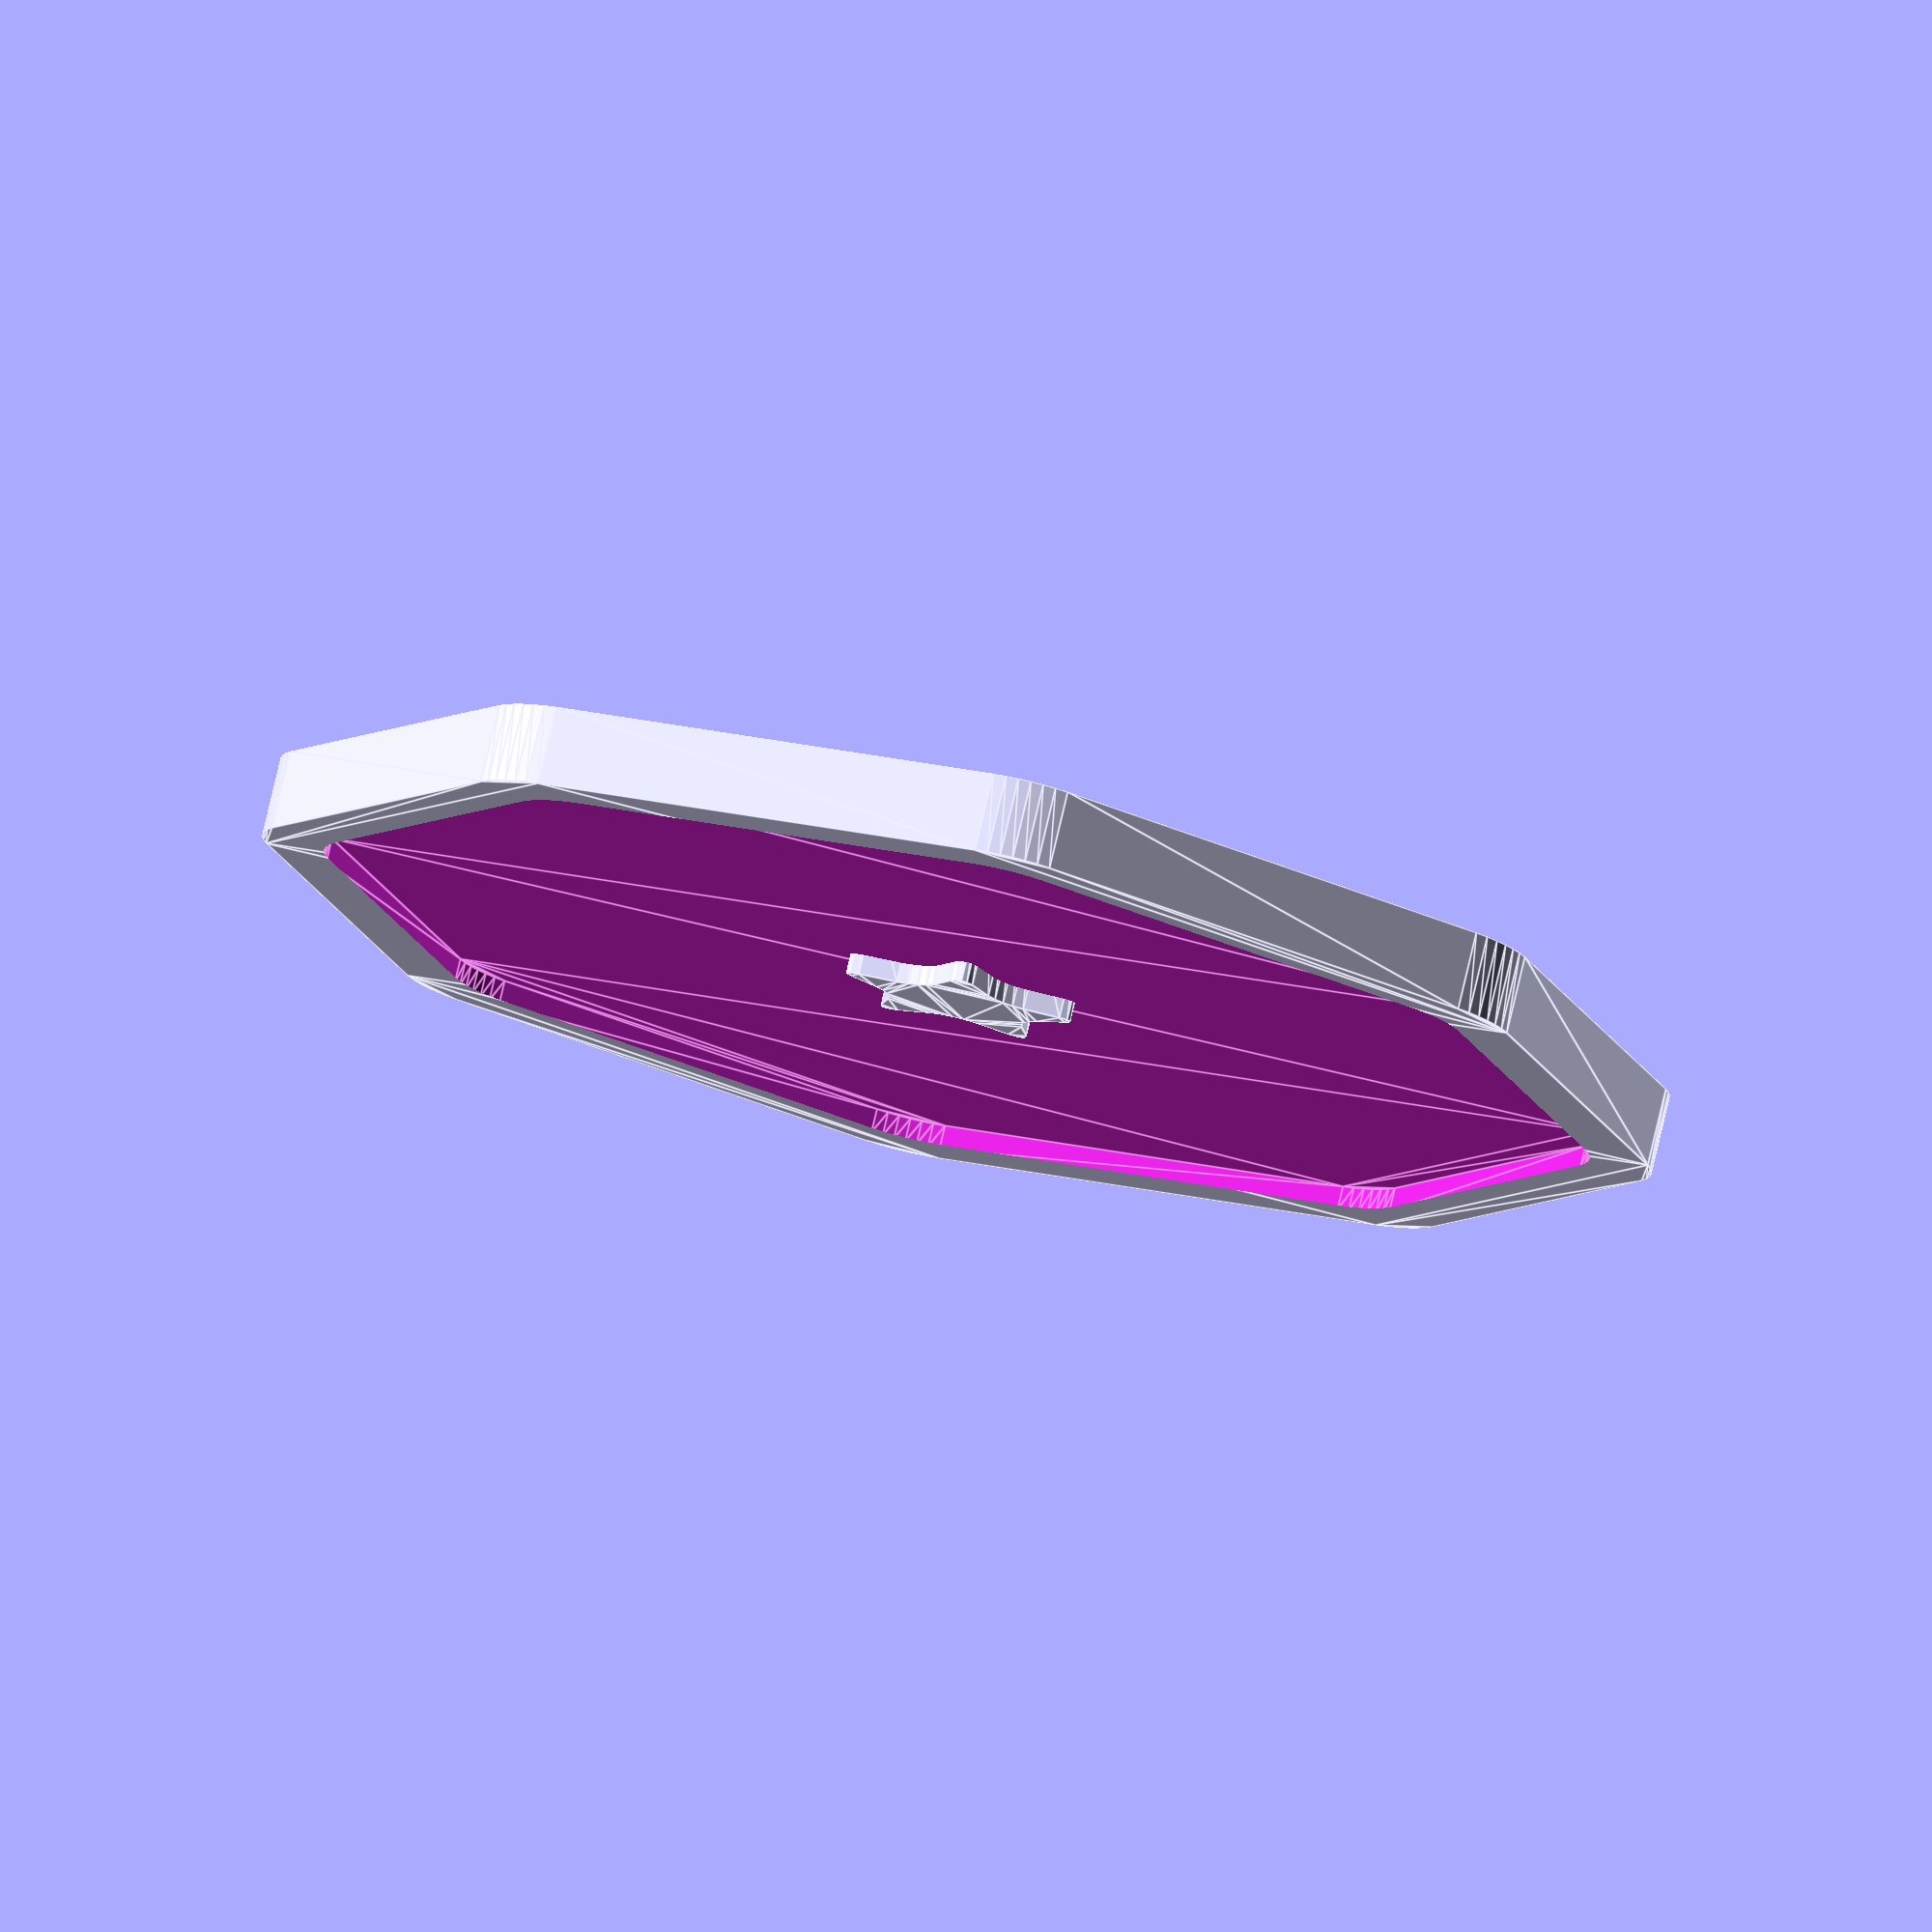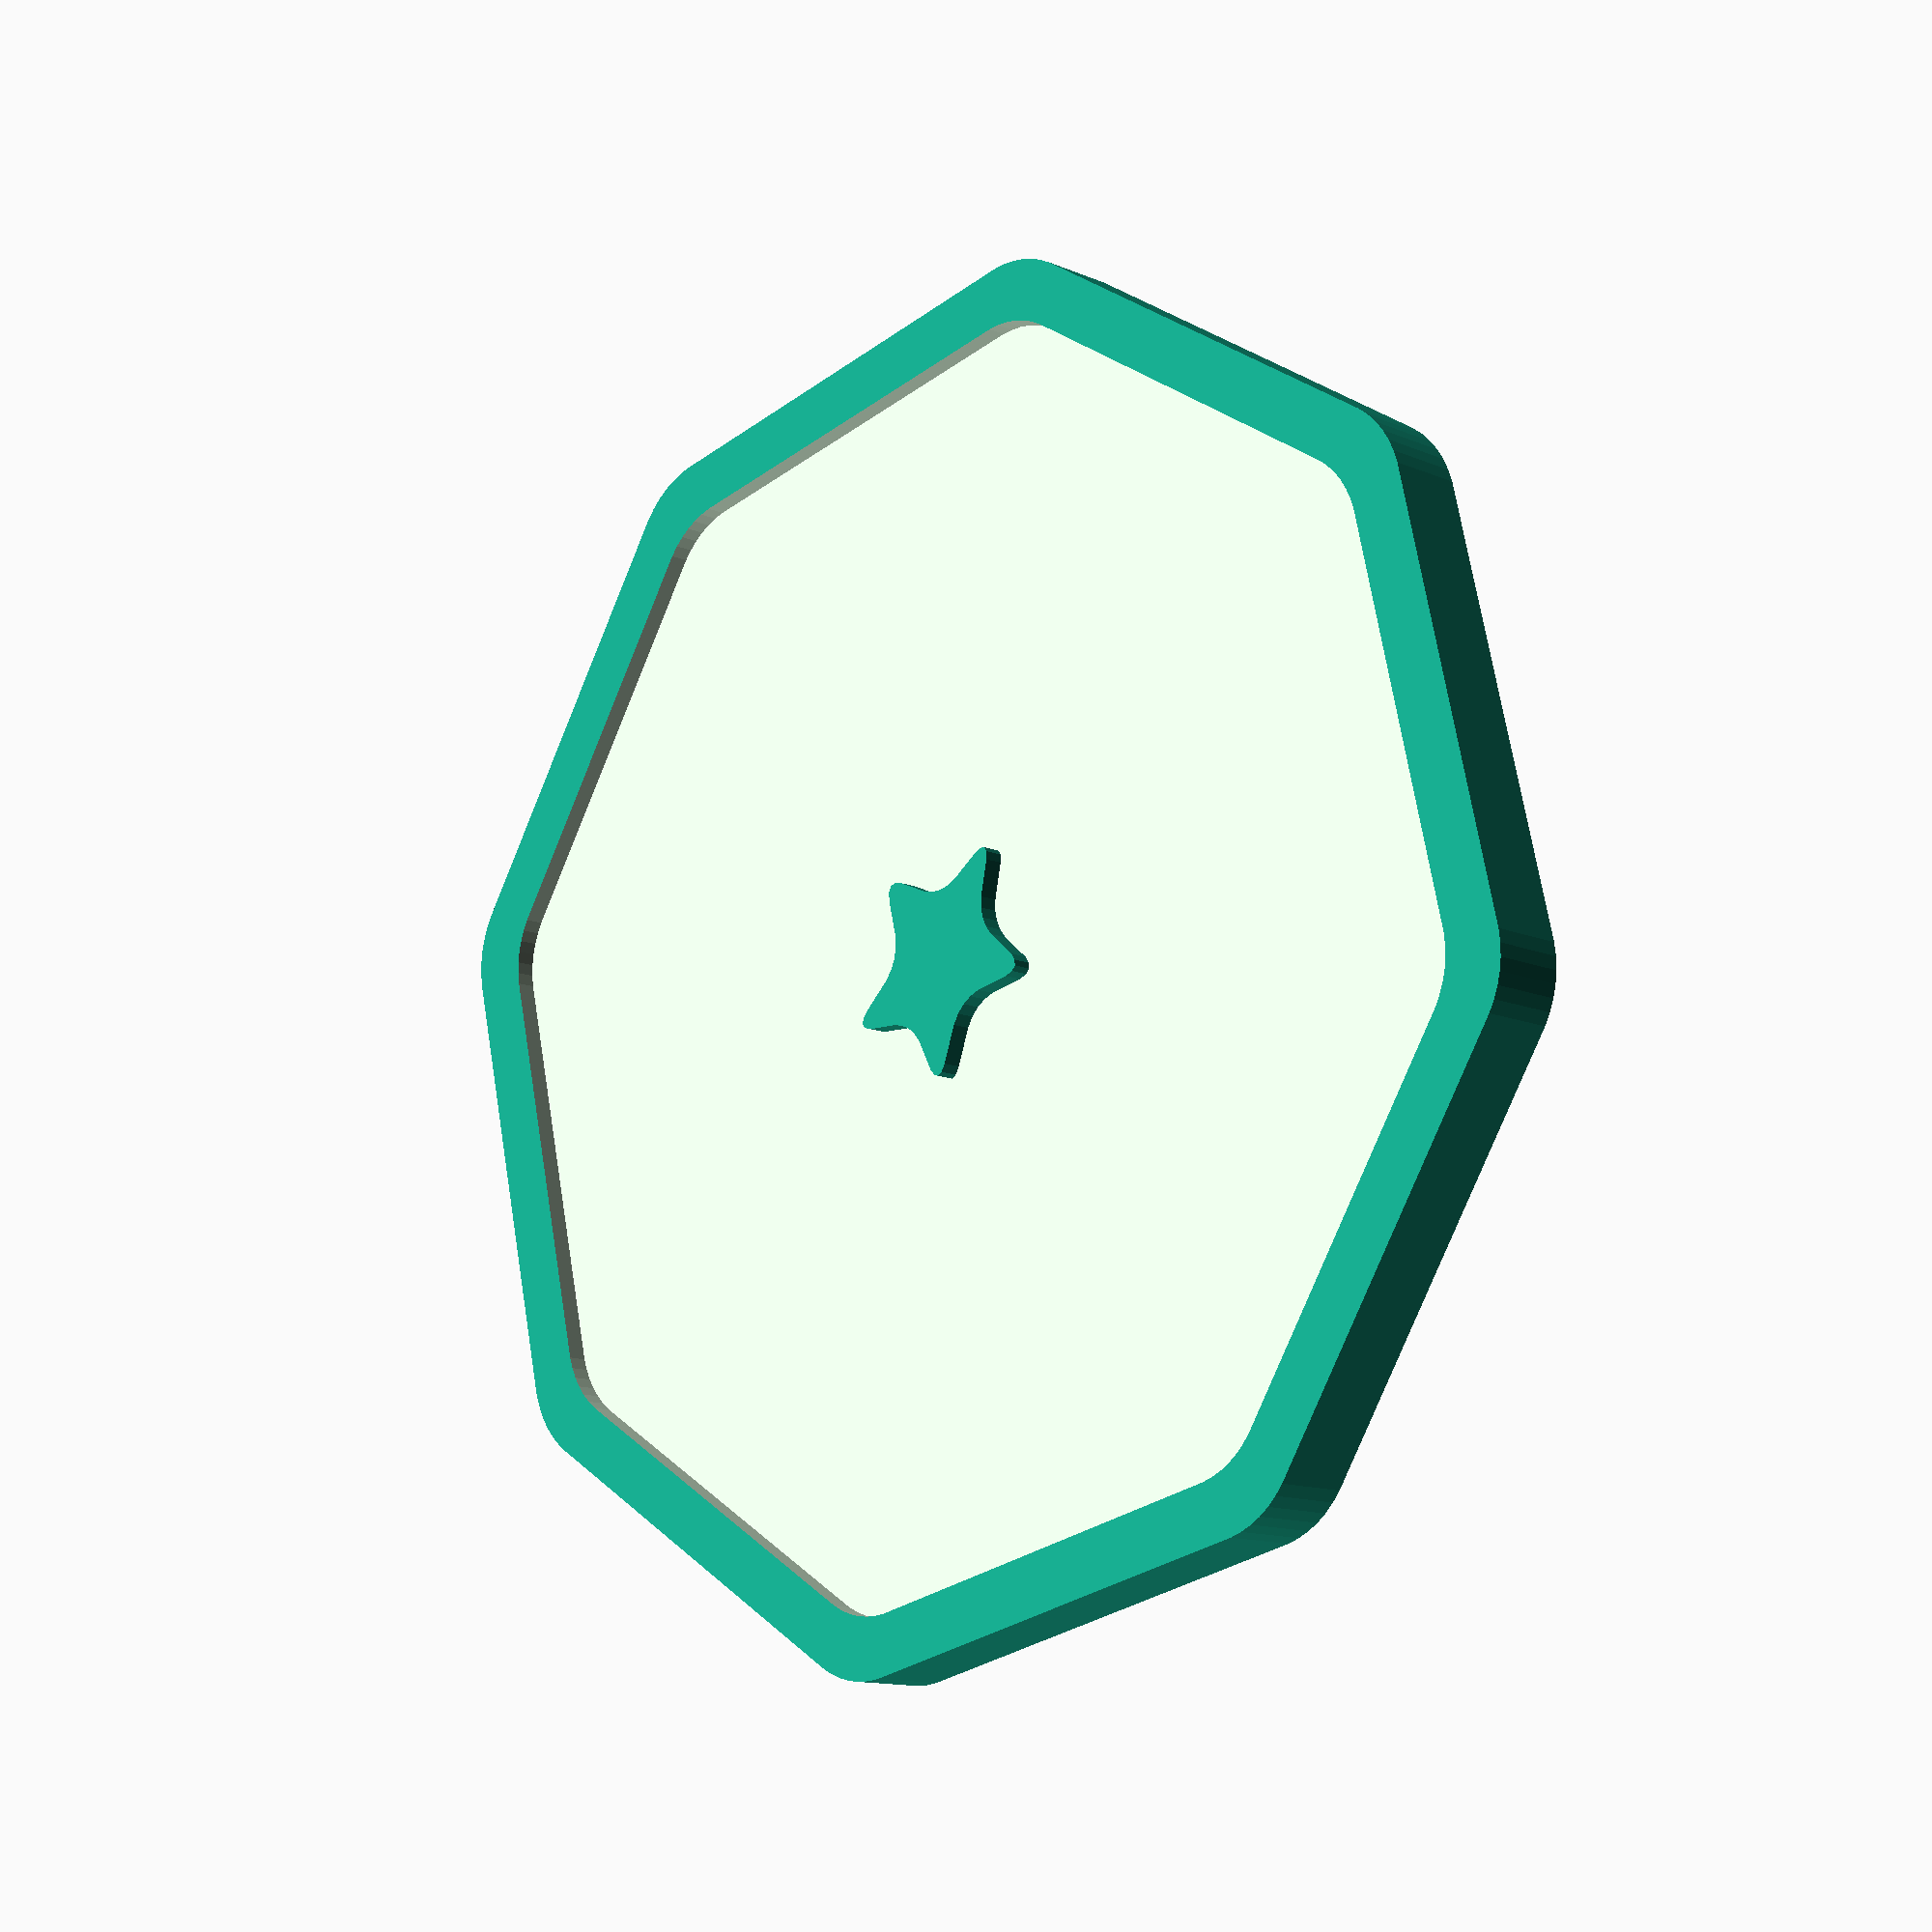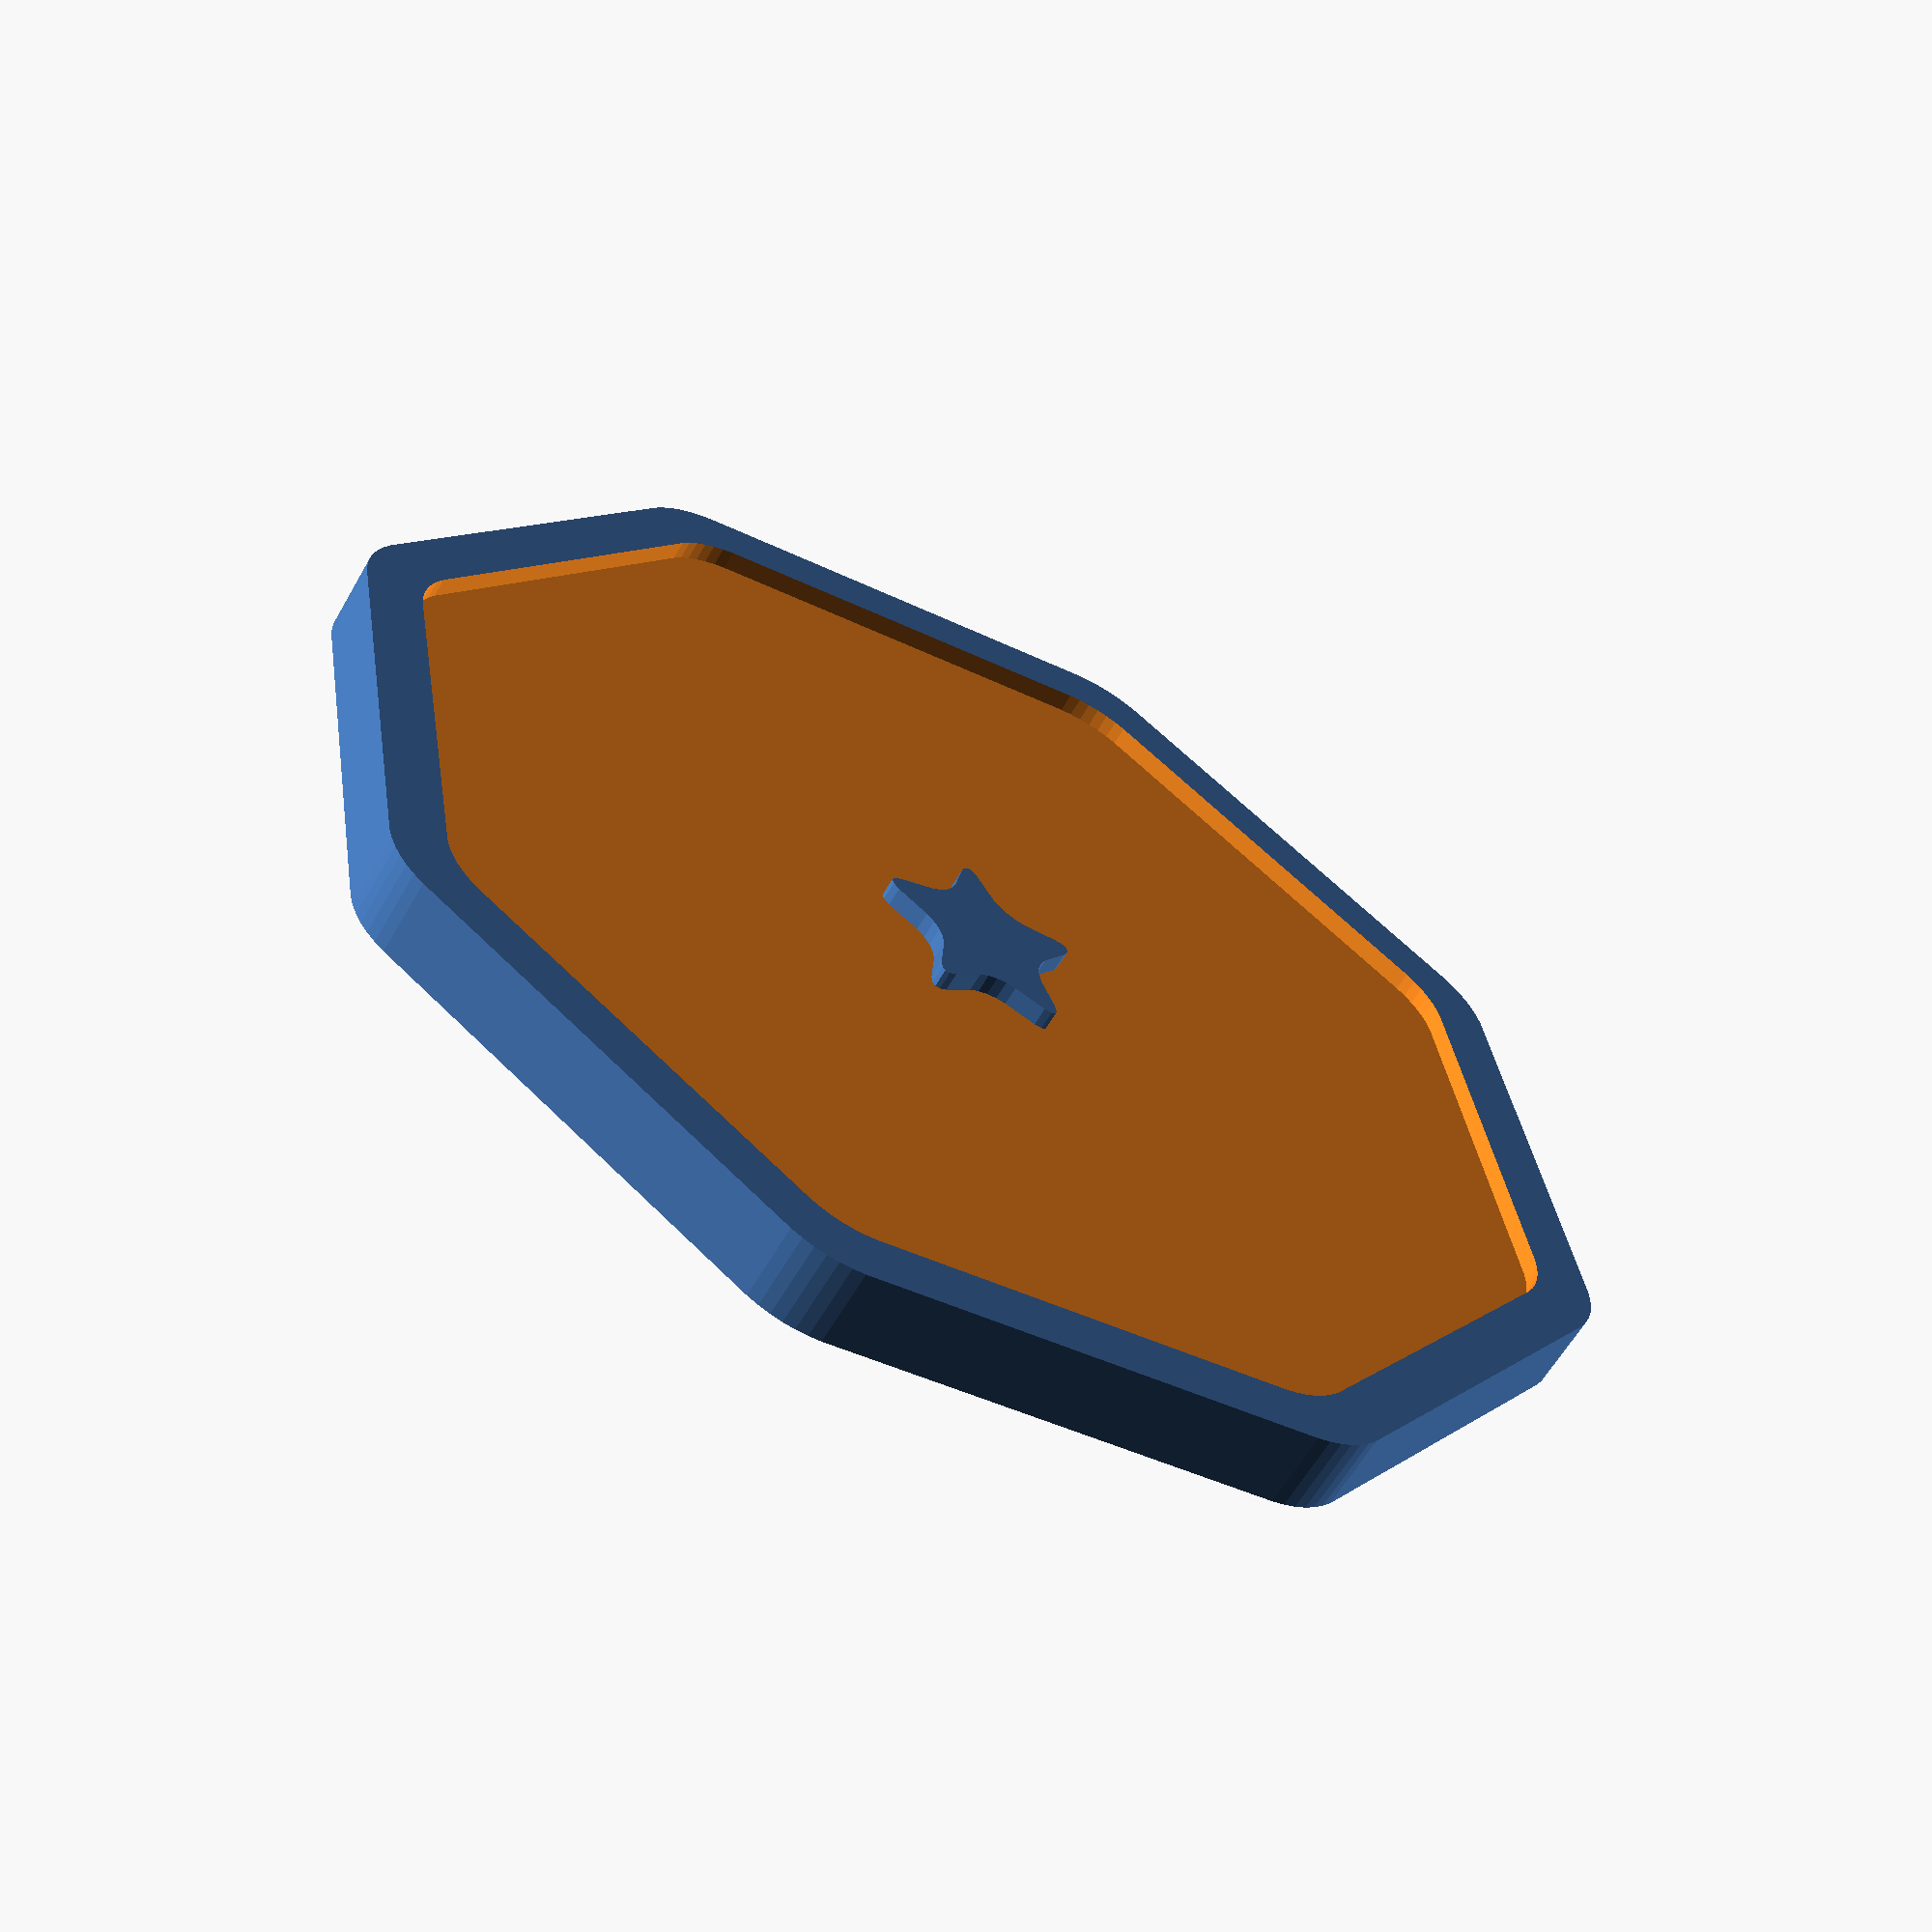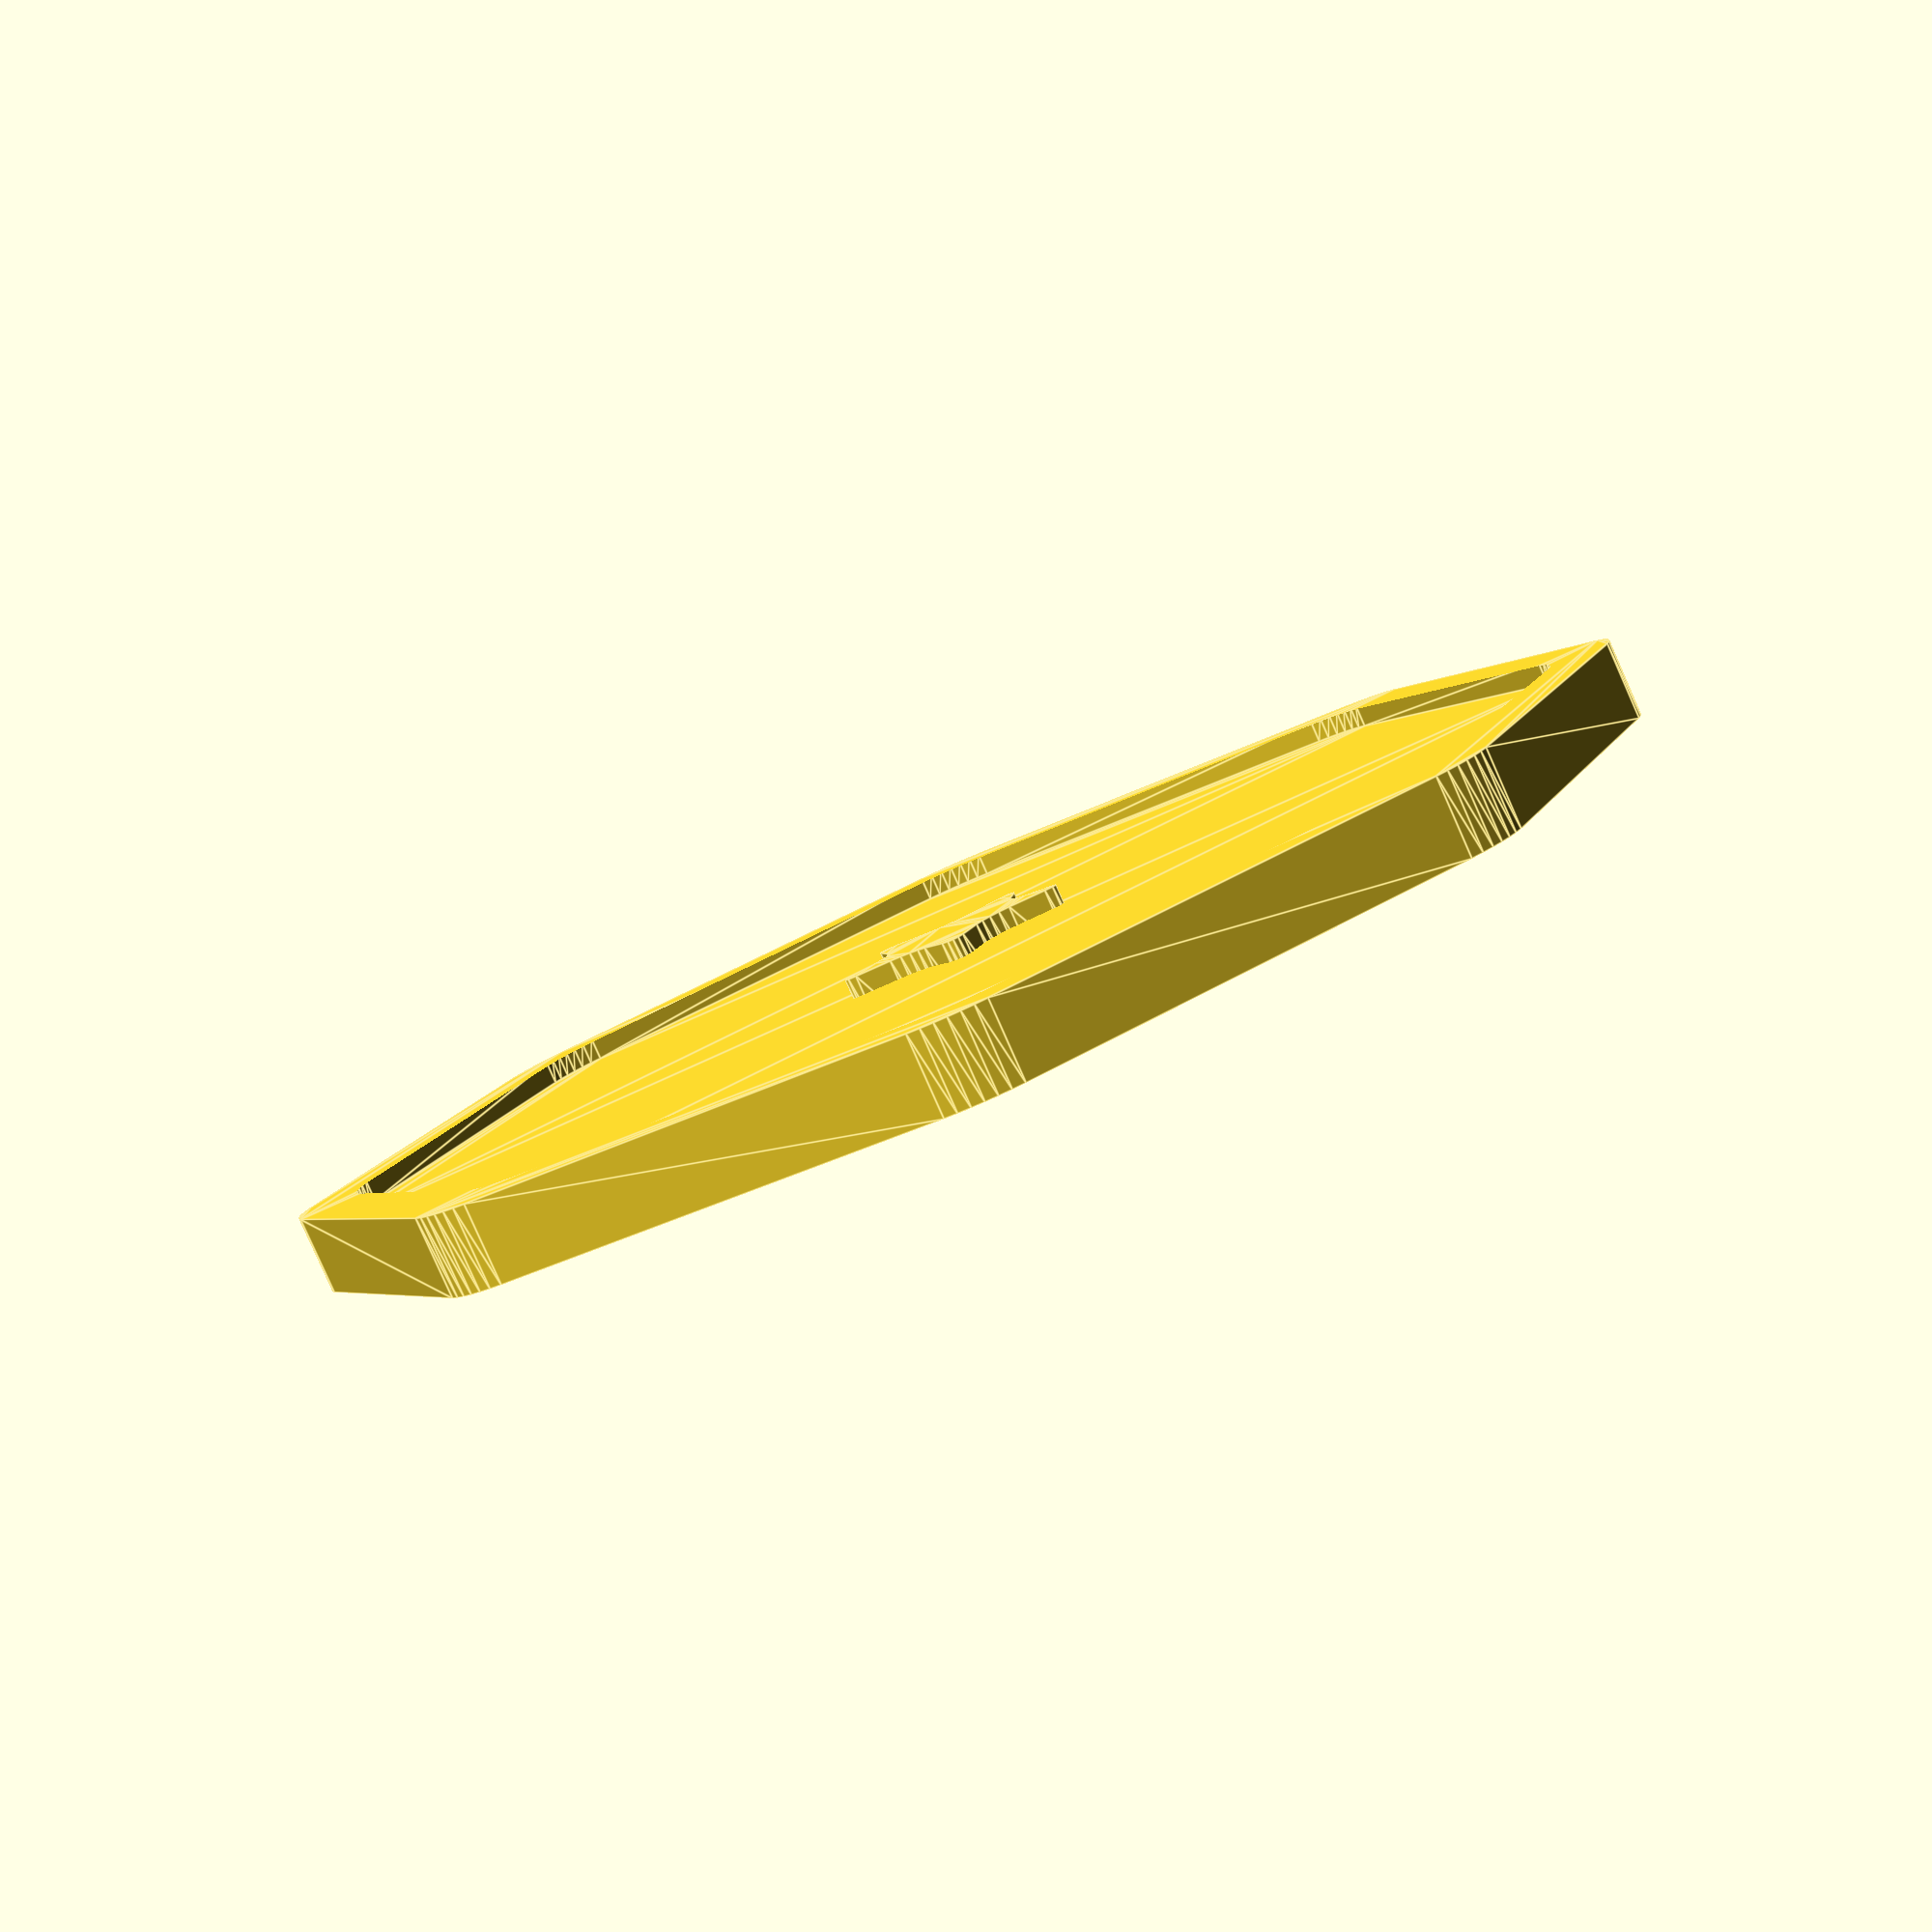
<openscad>
/* [Outer] */

//Outer radius of the coin, the size will be roughly 2 times this value depending on other settings.
outer_radius = 18;

//Forms an ellipse instead of a circle by playing this parameter
outer_radius_shape = 1;

//Height of the coin without borders
height = 1;

//The number of sides on the outer edge of the coin. Set to a very high value to make it circular. Values 2 and higher will create meaningful shapes.
outer_sides = 4;

//Type of the outer border. Not all star shapes can be 2 and 3 regular.
outer_mod = 2; //[0:Polygon, 1: Custom, 2: 2-regular star, 3: 3-regular star]

//This parameter controls the distance of the dents that makes the outer shape. Used if the type is set to Custom. Setting this value to 1 will make the shape a polygon.
outer_shape = 1;

//Width of the outer border, set 0 to disable. If outer border is disabled and inner border is enabled, part will either need support or bottom_border should be disabled as well.
outer_border = 1.6;

//Height of the outer borders. Keep inner and outer borders are synchronized, otherwise the part will need support.
outer_border_height = 0.5;

//Rotates the outer border in multiples of half sides
outer_rotation = 0.5;

//Whether to create bottom border. If the settings check out, the bottom part will be bridged. If you have trouble printing the part, or changed border settings to a point where bridging is not possible, then disabling this might help.
bottom_border = 1;//[1:Yes,0:No]

/* [Inner] */

//Radius of the inner hole, excluding the inner border. Set 0 to disable.
inner_radius = 3;

//Forms an ellipse instead of a circle by playing this parameter
inner_radius_shape = 1.3;

//Sides of the inner hole of the coin. Set to a very high value to make it circular. Values 2 and higher will create meaningful shapes.
inner_sides = 5;

//Type of the inner border. Not all star shapes can be 2 and 3 regular.
inner_mod = 2; //[0:Polygon, 1: Custom, 2: 2-regular star, 3: 3-regular star]

//This parameter controls the distance of the dents that makes the inner shape. Used if the type is set to Custom. Setting this value to 1 will make the shape a polygon.
inner_shape = 0.98;

//Radius of the border around the hole, set 0 to disable. If inner border is disabled, outer border is enabled and the inner radius is non-zero, part will either need support or bottom_border should be disabled as well.
inner_border = 3;

//Height of the inner border in terms of the outer border height. Keep this value 1 or disable bottom_border, otherwise the part will need support.
inner_border_height = 1;

//Rotates the inner border in multiples of half sides
inner_rotation = -0.5;

//Only add a border for innersection, no 
inner_border_only = 0;//[1:Yes,0:No]

//Offset the inner hole sideways
inner_offset_x = 0;

//Offset the inner hole up and down
inner_offset_y = 0;

/* [Top text] */
//The text that will be displayed on top of the coin, remember to change bottom text as they are not the same.
top_text = "";

//Second text is rendered below the first one, it will be offset the same amount as the first but to the other direction. Thus if the offset is 0, they will be on top of each other.
second_top_text = "";

//Size of the text, roughly its height
text_size = 5;

//Size of the second text, roughly its height
second_text_size = 4;

//Offset of the text away from the center. Negative offsets work.
text_offset_y = 6;

//Offset of the second text away from the center. Negative offsets work.
second_text_offset_y = -.5;

//Offset of the text to the sideways
text_offset_x = -8;

//Offset of the second text to the sideways
second_text_offset_x = -8;

//How many times the text will be repeated around the coin
text_repeat = 2;


/* [Bottom text] */
//The text that will be displayed on top of the coin
bottom_text = "";

//Second text is rendered below the first one, it will be offset the same amount as the first but to the other direction. Thus if the offset is 0, they will be on top of each other.
second_bottom_text = "";

//Size of the text, roughly its height
bottom_text_size = 4;

//Size of the second text, roughly its height
second_bottom_text_size = 4;

//How many times the text will be repeated around the coin
bottom_text_repeat = 8;

//Offset of the text away from the center. Negative offsets work.
bottom_text_offset_y = 12;

//Offset of the second text away from the center. Negative offsets work.
second_bottom_text_offset_y = 0;

//Offset of the text to the sideways
bottom_text_offset_x = 0;

//Offset of the second text to the sideways
second_bottom_text_offset_x = 0;


/* [Text settings] */

//Height of the text in terms of outer border
text_height = 1;

//Font that will be used to render the text
text_font = "Nunito Sans"; //[Helvetica,Times,Oxygen,Lobster,Pacifico,Nunito Sans,Roboto Mono,Anton,Cabin,Bree Sherif,Cairo,Source Serif Pro,Kanit,Josefin Slab,Cinzel,Julius Sans One,Russo One,Concert One,Orbitron,Kaushan Script,Katibeh,Alfa Slab One,Audiowide,Luckiest Guy,Sigmar One,Press Start 2P,Bowlby One SC,Sedgwick Ave Display,Baloo Chettan,Candal,Carter One,Jockey One,Rammetto One,Bungee Inline,Titan One,Slackey,Lemon,Germania One,Ranchers,Caesar Dressing]

text_style = 1; //[0:Regular, 1:Bold, 2:Italic, 3: Bold Italic]

//rotates the text around, this is per half rotations
text_rotation = 0;

//rotates the text around, this is per half rotations
second_text_rotation = 0;

/* [Smoothing] */
//Divides the lines in the outer edge of the coin, this allows smoothing to smooth locally. Set 1 to not to divide lines. Increase both subdivisions and smooth to make rounded corners softer.
outer_subdivisions = 40;

//Smooths the corners in the outer edge. Set 0 to remove smoothing. Increase to enlarge the effect of smoothing. Generally you should keep this value less then outer subdivisions. If the values are equal you will have a circle.
outer_smooth = 3;

//Divides the lines in the inner edge of the coin, this allows smoothing to smooth locally. Set 1 to not to divide lines. Increase to make rounded corners softer. Increase both subdivisions and smooth.
inner_subdivisions = 7;

//Smooths the corners in the inner edge. Set 0 to remove smoothing. Increase to enlarge the effect of smoothing. Generally you should keep this value less then inner subdivisions. If the values are equal you will have a circle.
inner_smooth = 2;

/* [hidden] */

function pmod(v, mod) = v%mod < 0 ? v%mod + mod : v%mod;

function subdivide(in, times) = 
    let(inlen = len(in))
    [for(i=[0:inlen-1]) for(j=[0:times-1]) 
        (in[pmod(i+1, inlen)] - in[i]) * j/times + in[i]
    ]
;

function sum(in, p, to) = p == to+1 ? [for(i=in[0]) 0] : sum(in, p+1, to) + in[pmod(p, len(in))];

function average(in, from, to) = sum(in, from, to) / (to - from + 1);

function smooth(in, n) = 
    let(inlen = len(in))
    [for(i=[0:inlen-1])
        average(in, i-n, i+n)
    ]
;
        
    
function star(r_out, r_in, sides, shape = 1, angle_off = 0) = 
    let(a = 360 / (sides*2))
    [for(i = [0:(sides*2-1)]) 
        let(rx = i%2 ? r_out : r_in, ry = i%2 ? r_out - r_in + (r_in * shape) : r_in * shape)
        [cos(a*i+angle_off) * rx, sin(a*i+angle_off) * ry]];
    
function ngon(r, sides) = star(r, r, sides / 2);
    
function star_inner(sides, mod, custom) = 
    mod   == 0  ? cos(180/sides) :
    mod   == 1  ? custom * cos(180/sides) :
    sides == 5  ? 0.5 * sqrt(3 - sqrt(5)) :
    sides == 6  ? sqrt(3) / 3 :
    sides == 8  ? (
             mod == 2 ? sqrt(2 - sqrt(2)) 
                      : sin(22.5*3) - sin(22.5) ):
    sides == 10 ? (
             mod == 2 ? sqrt( (5+sqrt(5)) / 10 )
                      : sqrt(5 - 2*sqrt(5)) ):
    sides == 12 ? (
             mod == 2 ? sqrt(2) * (3-sqrt(3)) / 2
                      : sqrt(6) / 3 ):
    custom
;

difference() {
    //rotate([0, 0, outer_rotation * 360 / outer_sides / 2])
    linear_extrude(
        height = height + outer_border_height + bottom_border * outer_border_height, 
        convexity=8)
    polygon(smooth(subdivide(
        star(outer_radius, 
             outer_radius * star_inner(outer_sides, outer_mod, outer_shape), 
             outer_sides, outer_radius_shape, outer_rotation * 360 / outer_sides / 2
        )
    , outer_subdivisions), outer_smooth));

    outer_border_shape = 1 + 
        ((outer_radius_shape - 1) * outer_radius) / (outer_radius - outer_border);
    
    //rotate([0, 0, outer_rotation * 360 / outer_sides / 2])
    translate([0,0,height + (bottom_border * outer_border_height) + 0.1])
    linear_extrude(height = outer_border_height + 0.1, convexity=8)
    polygon(smooth(subdivide(
        star(outer_radius - outer_border, 
             (outer_radius - outer_border) *
                star_inner(outer_sides, outer_mod, outer_shape), 
             outer_sides, outer_border_shape, outer_rotation * 360 / outer_sides / 2
        )
    , outer_subdivisions), outer_smooth));
    
    if(bottom_border) {
        //rotate([0, 0, outer_rotation * 360 / outer_sides / 2])
        translate([0,0,-0.1])
        linear_extrude(height = outer_border_height + 0.1, convexity=8)
        polygon(smooth(subdivide(
            star(outer_radius - outer_border, 
                 (outer_radius - outer_border) *
                    star_inner(outer_sides, outer_mod, outer_shape), 
                 outer_sides, outer_border_shape, outer_rotation * 360 / outer_sides / 2
            )
        , outer_subdivisions), outer_smooth));
    }
 
    inner_border_shape = 1 + 
        ((inner_radius_shape - 1) * inner_radius) / (inner_radius - inner_border);
   
    if(inner_radius > inner_border && !inner_border_only) {
        translate([inner_offset_x,inner_offset_y,0])
        //rotate([0, 0, inner_rotation * 360 / inner_sides / 2])
        translate([0,0,-0.1])
        linear_extrude(
            height = height + outer_border_height * inner_border_height * 2 + 0.2, 
            convexity=8)
        polygon(smooth(subdivide(
            star(inner_radius - inner_border, 
                 (inner_radius - inner_border) * 
                    star_inner(inner_sides, inner_mod, inner_shape), 
                 inner_sides, inner_border_shape, inner_rotation * 360 / inner_sides / 2
            )
        ,inner_subdivisions),inner_smooth));
    }
}

if(inner_radius > 0)
difference() {
    inner_border_shape = 1 + 
        ((inner_radius_shape - 1) * inner_radius) / (inner_radius - inner_border);
    
    translate([inner_offset_x,inner_offset_y,0])
    //rotate([0, 0, inner_rotation * 360 / inner_sides / 2])
    linear_extrude(
        height = height + outer_border_height * inner_border_height + bottom_border * 
        outer_border_height * inner_border_height, 
        convexity=8)
    polygon(smooth(subdivide(
        star(inner_radius, 
             inner_radius * star_inner(inner_sides, inner_mod, inner_shape), 
             inner_sides, inner_radius_shape, inner_rotation * 360 / inner_sides / 2
        )
    ,inner_subdivisions),inner_smooth));
    
    
    if(inner_radius > inner_border) {
        translate([inner_offset_x,inner_offset_y,0])
        //rotate([0,0, inner_rotation * 360 / inner_sides / 2])
        translate([0,0,-0.1])
        linear_extrude(height = height + outer_border_height * inner_border_height * 2 + 0.2, convexity=8)
        polygon(smooth(subdivide(
            star(inner_radius - inner_border, 
                 (inner_radius - inner_border) * 
                    star_inner(inner_sides, inner_mod, inner_shape), 
                 inner_sides, inner_border_shape, inner_rotation * 360 / inner_sides / 2
            )
        ,inner_subdivisions),inner_smooth));
    }
}

text_stylenames = ["", ":style=Bold", ":style=Italic", ":style=Bold Italic"];

font_string = str(text_font, text_stylenames[text_style]);


ang = 360 / text_repeat;
for(i=[0:text_repeat-1]) {

    rotate([0,0,(i+text_rotation/2)*ang])
    translate([text_offset_x, text_offset_y, text_height * outer_border_height + height - 0.1])
    linear_extrude(height = text_height * outer_border_height + 0.1)
    text(text = top_text, size = text_size, 
         font = font_string,
         halign = "center", valign = "center");
    

    rotate([0,0,(i+second_text_rotation/2)*ang])
    translate([second_text_offset_x, -second_text_offset_y, text_height * outer_border_height + height - 0.1])
    linear_extrude(height = text_height * outer_border_height + 0.1)
    text(text = second_top_text, size = second_text_size, 
         font = font_string,
         halign = "center", valign = "center");
}

bang = 360 / bottom_text_repeat;
for(i=[0:bottom_text_repeat-1]) {
    rotate([0,0,(i+text_rotation/2)*bang])
    translate([-bottom_text_offset_x, bottom_text_offset_y, 0])
    mirror(1,0,0)
    linear_extrude(height = text_height * outer_border_height + 0.1)
    text(text = bottom_text, size = bottom_text_size, 
         font = font_string,
         halign = "center", valign = "center");

    
    rotate([0,0,(i+second_text_rotation/2)*bang])
    translate([-second_bottom_text_offset_x, -second_bottom_text_offset_y, 0])
    mirror(1,0,0)
    linear_extrude(height = text_height * outer_border_height + 0.1)
    text(text = second_bottom_text, size = second_bottom_text_size, 
         font = font_string,
         halign = "center", valign = "center");

}

   

</openscad>
<views>
elev=102.9 azim=107.9 roll=346.9 proj=o view=edges
elev=12.4 azim=327.9 roll=224.5 proj=p view=solid
elev=60.0 azim=9.5 roll=150.5 proj=p view=wireframe
elev=263.6 azim=292.5 roll=336.1 proj=p view=edges
</views>
